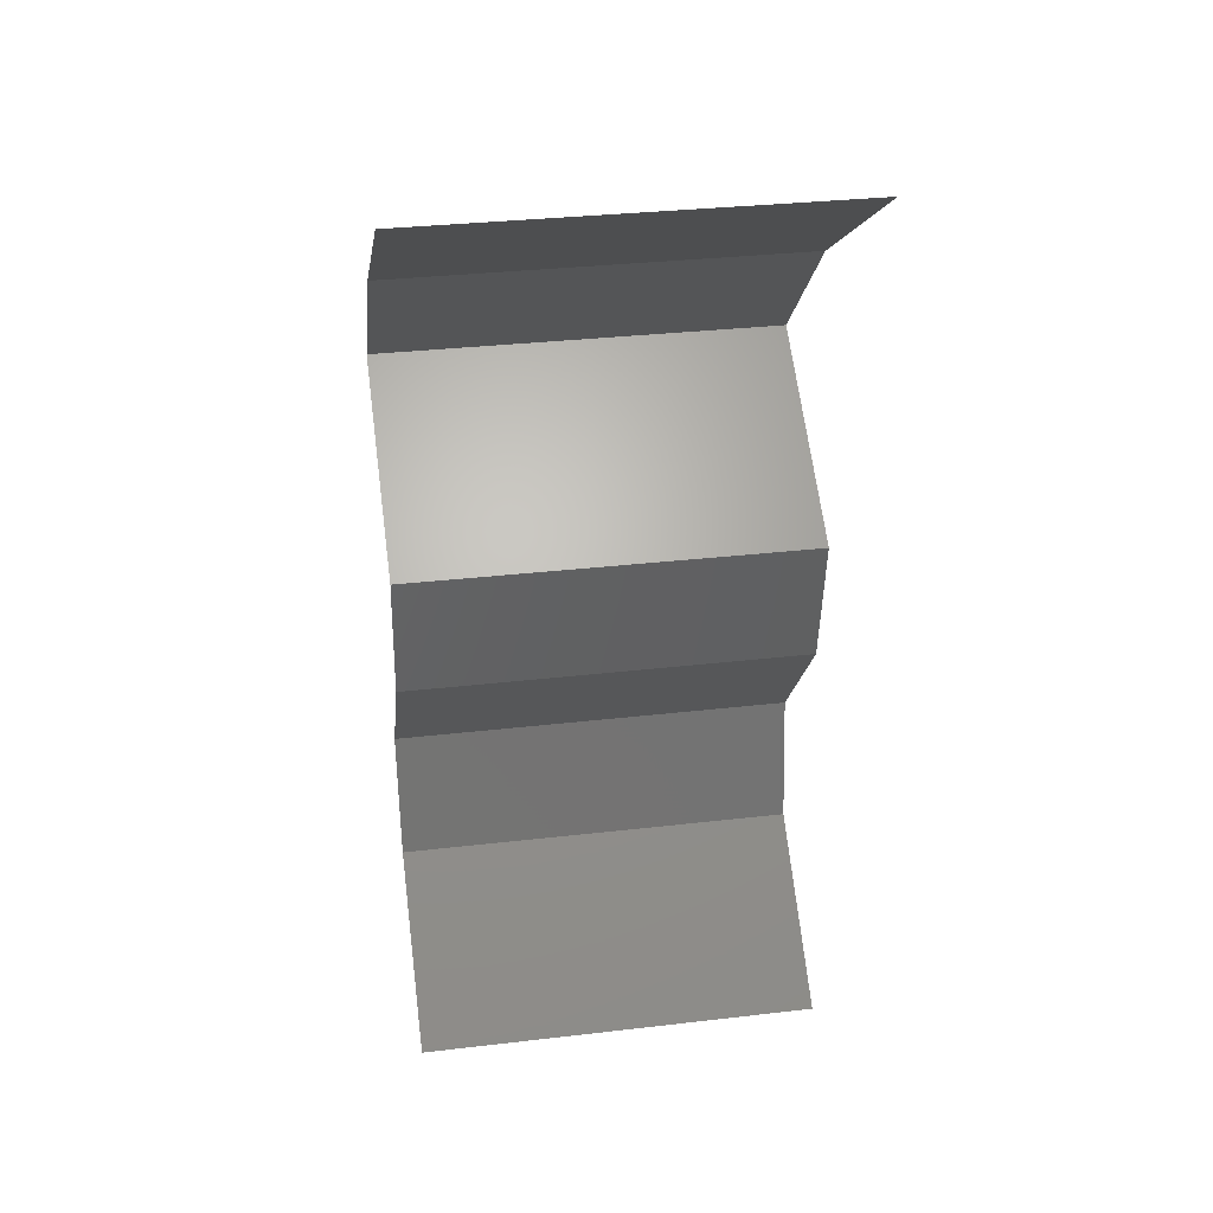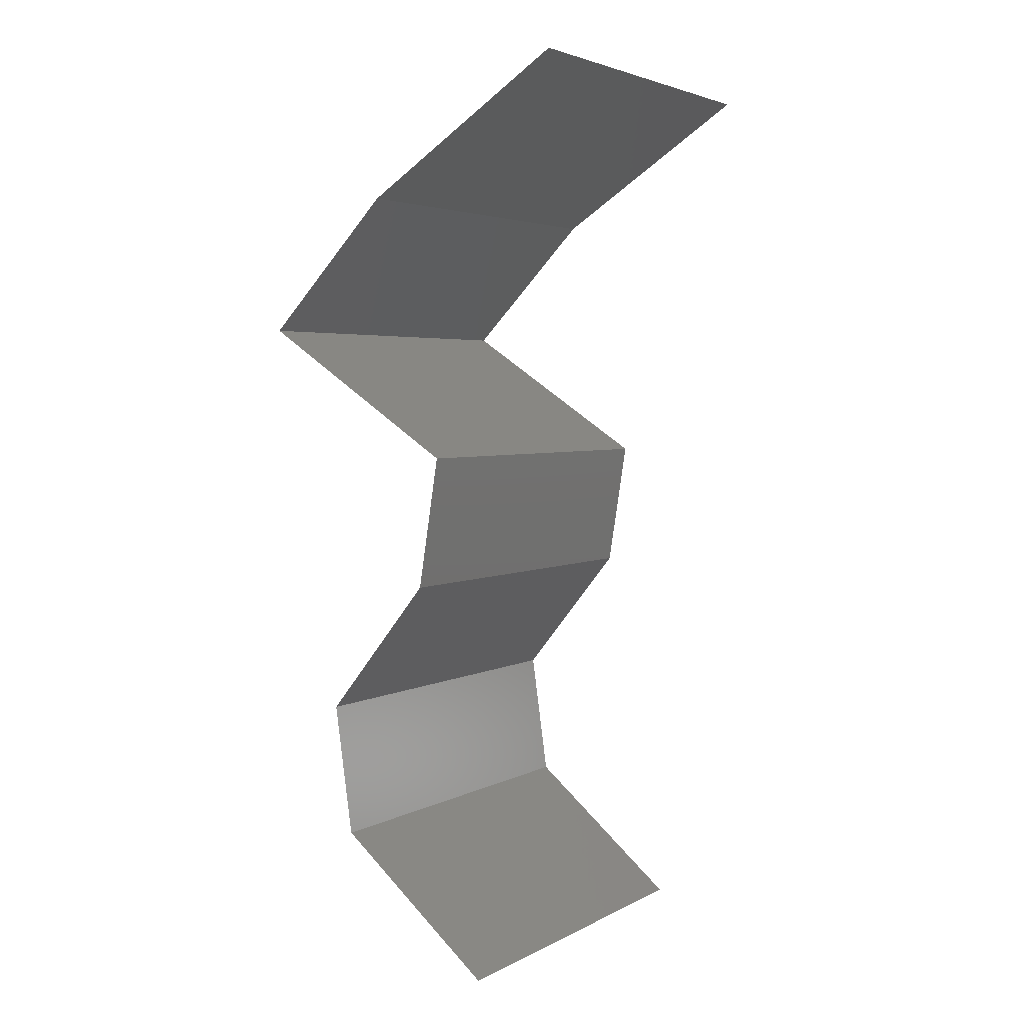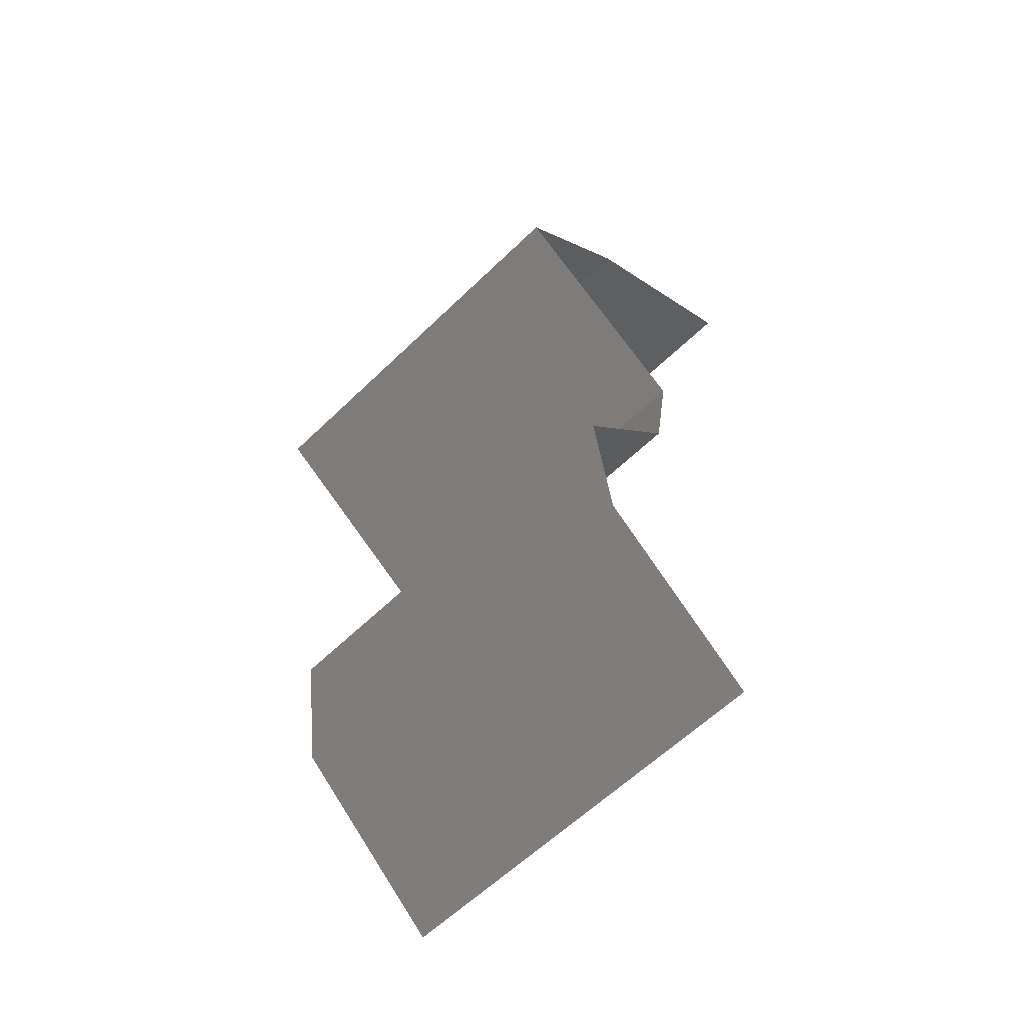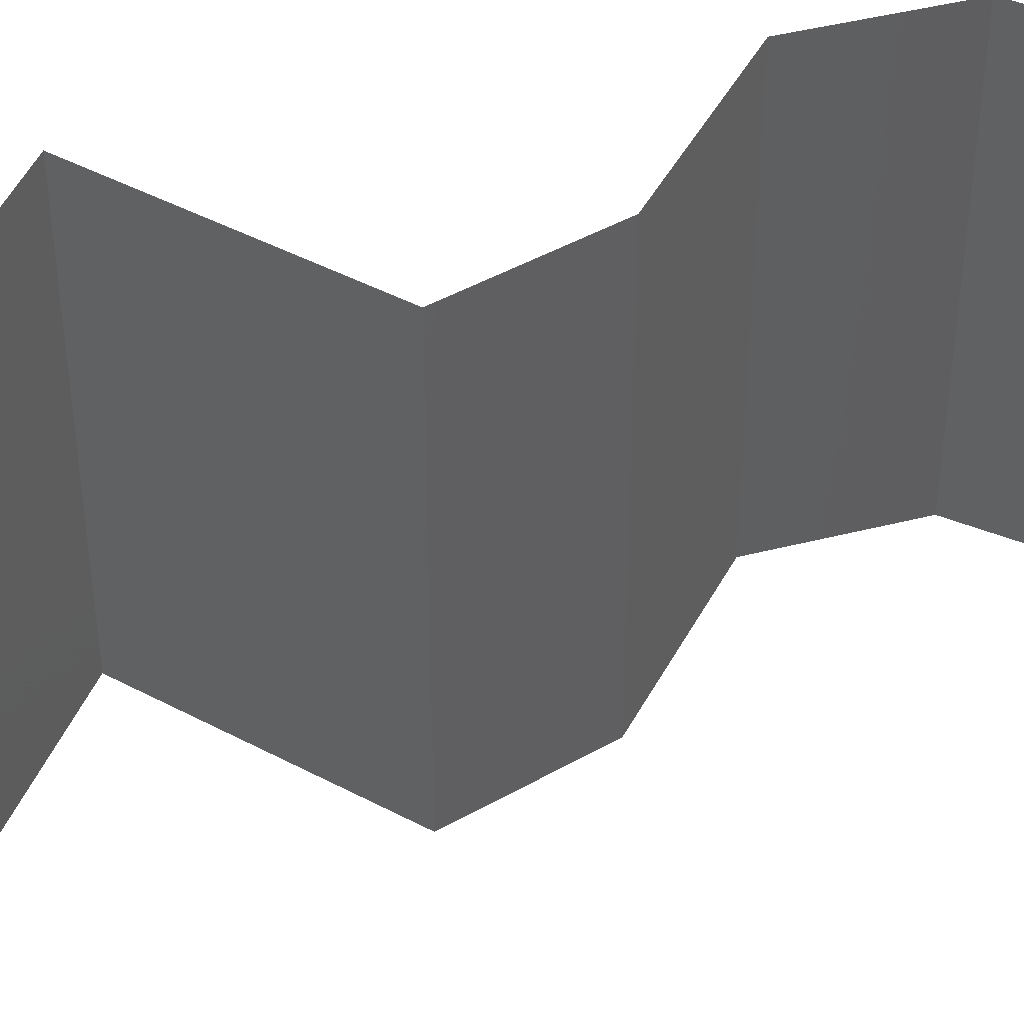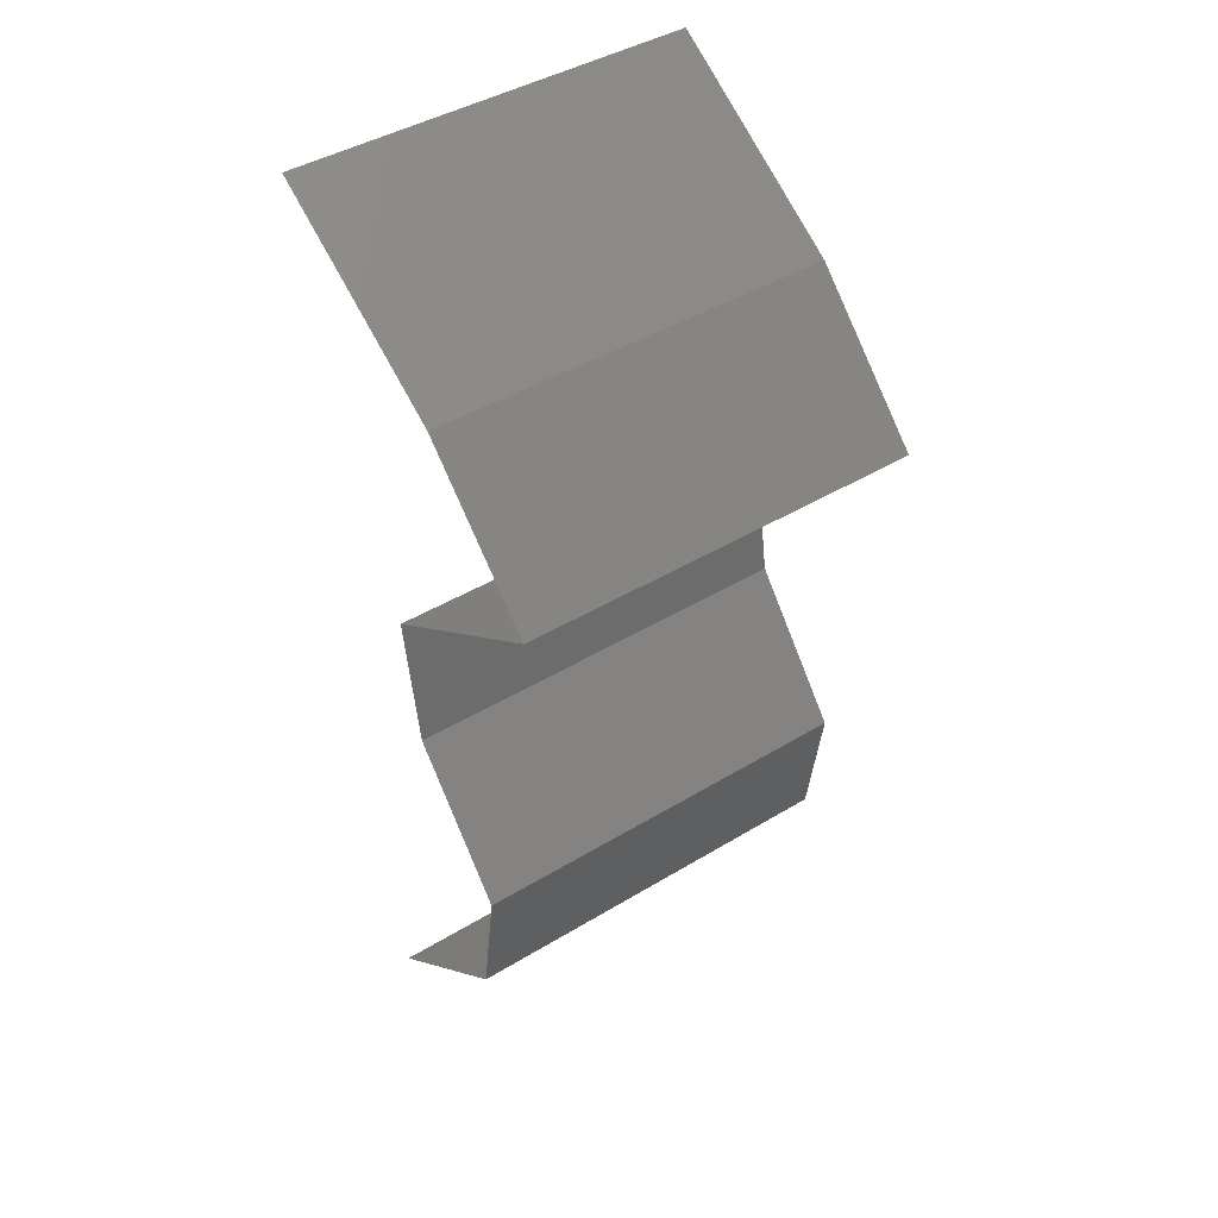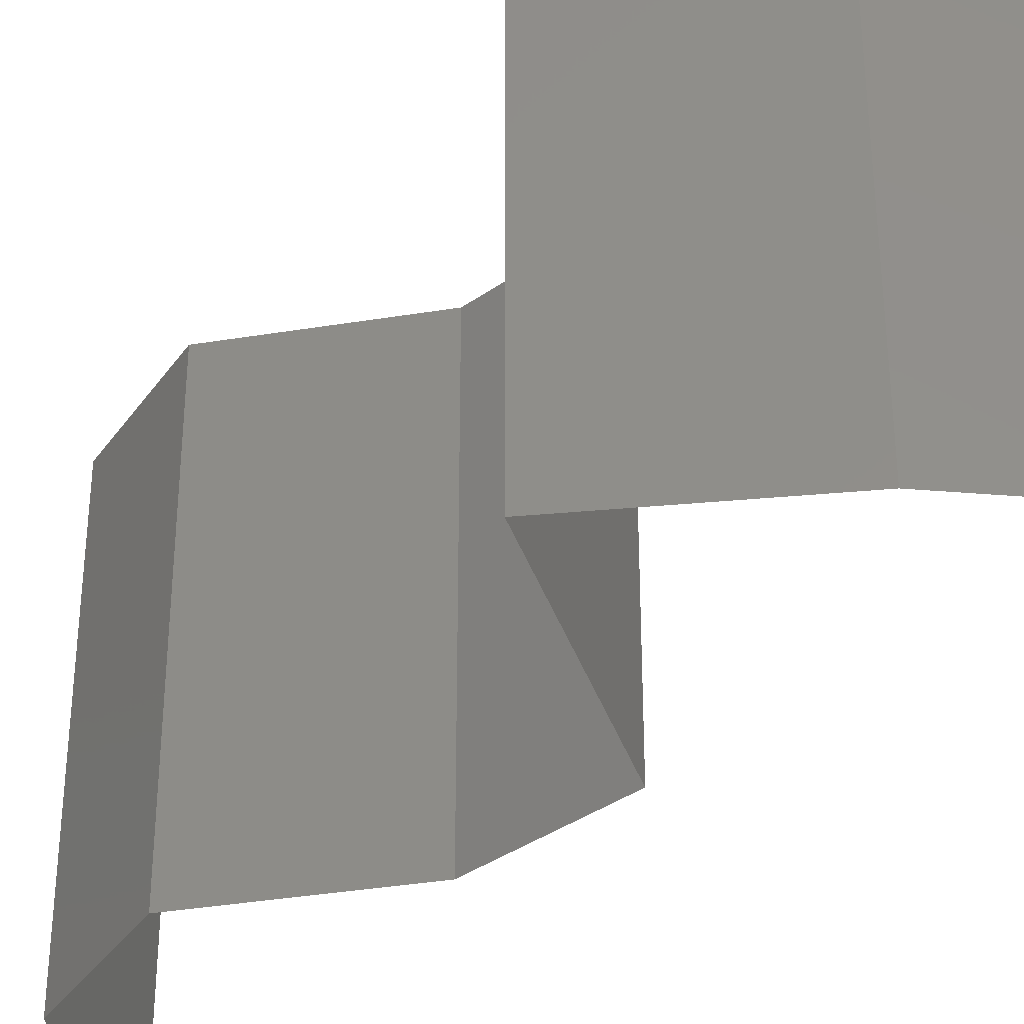
<metadata>
{"format":"stl","ext":"stl","renderer":"f3d","projection":"perspective","resolution":1024,"background":"white","views":[{"elev":32.7,"azim":-99.1,"up":"+Y"},{"elev":3.6,"azim":-148.5,"up":"+Y"},{"elev":-60.3,"azim":134.7,"up":"+Y"},{"elev":44.2,"azim":-114.7,"up":"+Z"},{"elev":43.1,"azim":54.2,"up":"+Y"},{"elev":-37.7,"azim":140.9,"up":"+Z"}]}
</metadata>
<code>
# stl→obj: 38 verts, 56 faces
v 0.03194 0.05219 0
v 0.04195 0.04566 0
v 0.03695 0.04892 0.00602
v 0.04195 0.04566 0.02
v 0.03194 0.05219 0.02
v 0.03695 0.04892 0.01408
v 0.04195 0.04566 0.01
v 0.03194 0.05219 0.01
v 0.04828 0.03914 0
v 0.04828 0.03914 0.01
v 0.04512 0.0424 0.005
v 0.04512 0.0424 0.015
v 0.04828 0.03914 0.02
v 0.03837 0.03262 0
v 0.04333 0.03588 0.00602
v 0.03837 0.03262 0.02
v 0.04333 0.03588 0.01408
v 0.03837 0.03262 0.01
v 0.03941 0.02609 0.01
v 0.03889 0.02935 0.015
v 0.03941 0.02609 0
v 0.03889 0.02935 0.005
v 0.03941 0.02609 0.02
v 0.04206 0.02283 0.015
v 0.04471 0.01957 0
v 0.04471 0.01957 0.01
v 0.04206 0.02283 0.005
v 0.04471 0.01957 0.02
v 0.04379 0.01305 0.01
v 0.04425 0.01631 0.005
v 0.04425 0.01631 0.015
v 0.04379 0.01305 0.02
v 0.04379 0.01305 0
v 0.03595 0.006523 0
v 0.03987 0.009785 0.005
v 0.03595 0.006523 0.02
v 0.03987 0.009785 0.015
v 0.03595 0.006523 0.01
f 1 2 3
f 4 5 6
f 3 7 6
f 5 8 6
f 8 3 6
f 2 7 3
f 8 1 3
f 7 4 6
f 9 10 11
f 4 7 12
f 10 13 12
f 7 2 11
f 7 10 12
f 2 9 11
f 10 7 11
f 13 4 12
f 9 14 15
f 16 13 17
f 13 10 17
f 14 18 15
f 10 9 15
f 18 16 17
f 10 15 17
f 15 18 17
f 18 19 20
f 14 21 22
f 19 18 22
f 23 16 20
f 18 14 22
f 16 18 20
f 21 19 22
f 19 23 20
f 23 19 24
f 25 26 27
f 19 21 27
f 26 28 24
f 26 19 27
f 28 23 24
f 19 26 24
f 21 25 27
f 29 26 30
f 26 29 31
f 32 28 31
f 25 33 30
f 26 25 30
f 28 26 31
f 33 29 30
f 29 32 31
f 33 34 35
f 36 32 37
f 32 29 37
f 34 38 35
f 38 36 37
f 29 33 35
f 29 35 37
f 35 38 37

</code>
